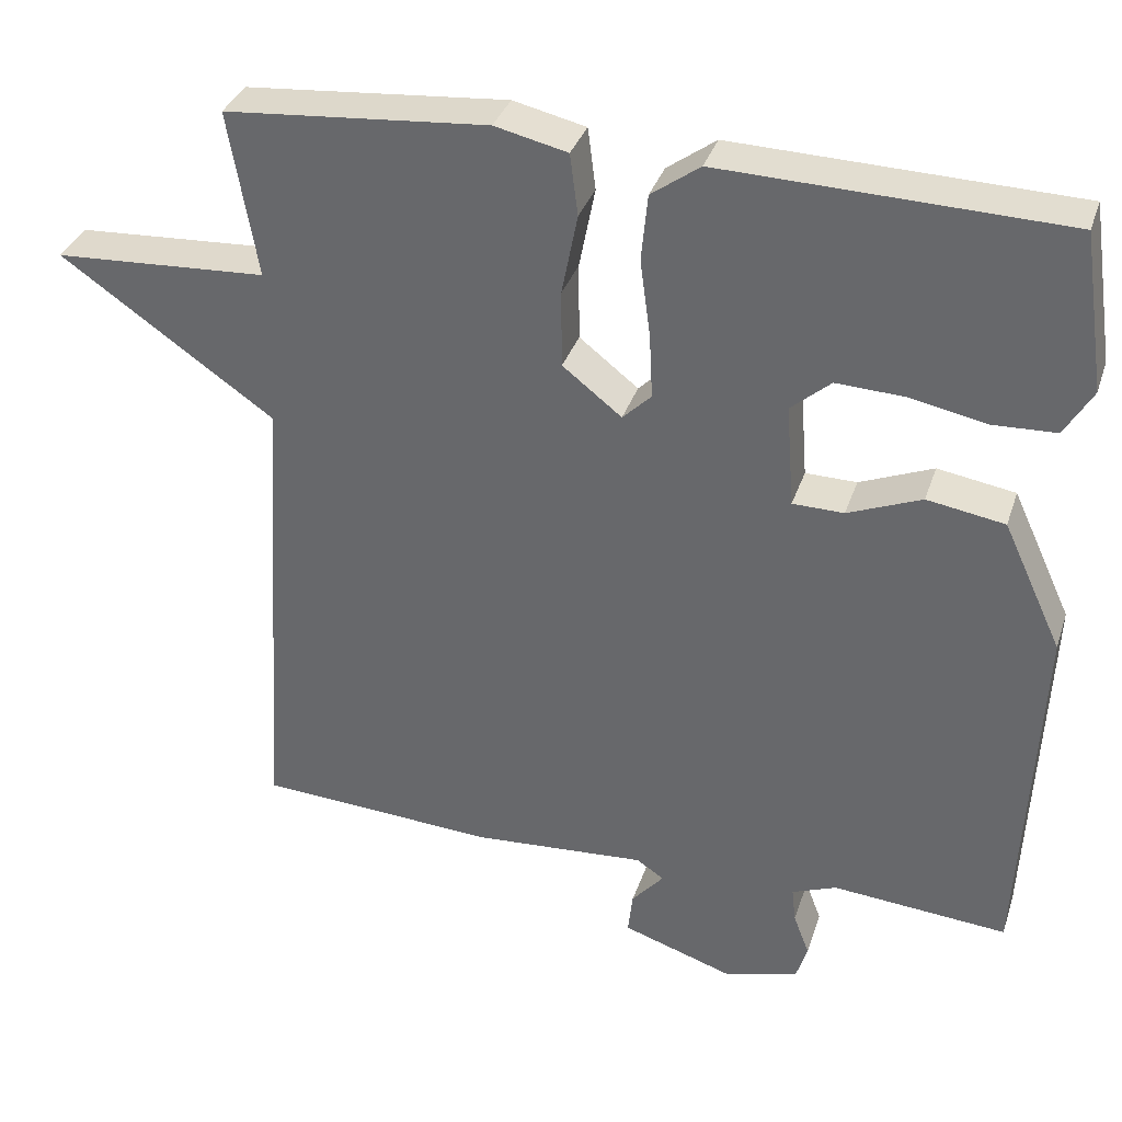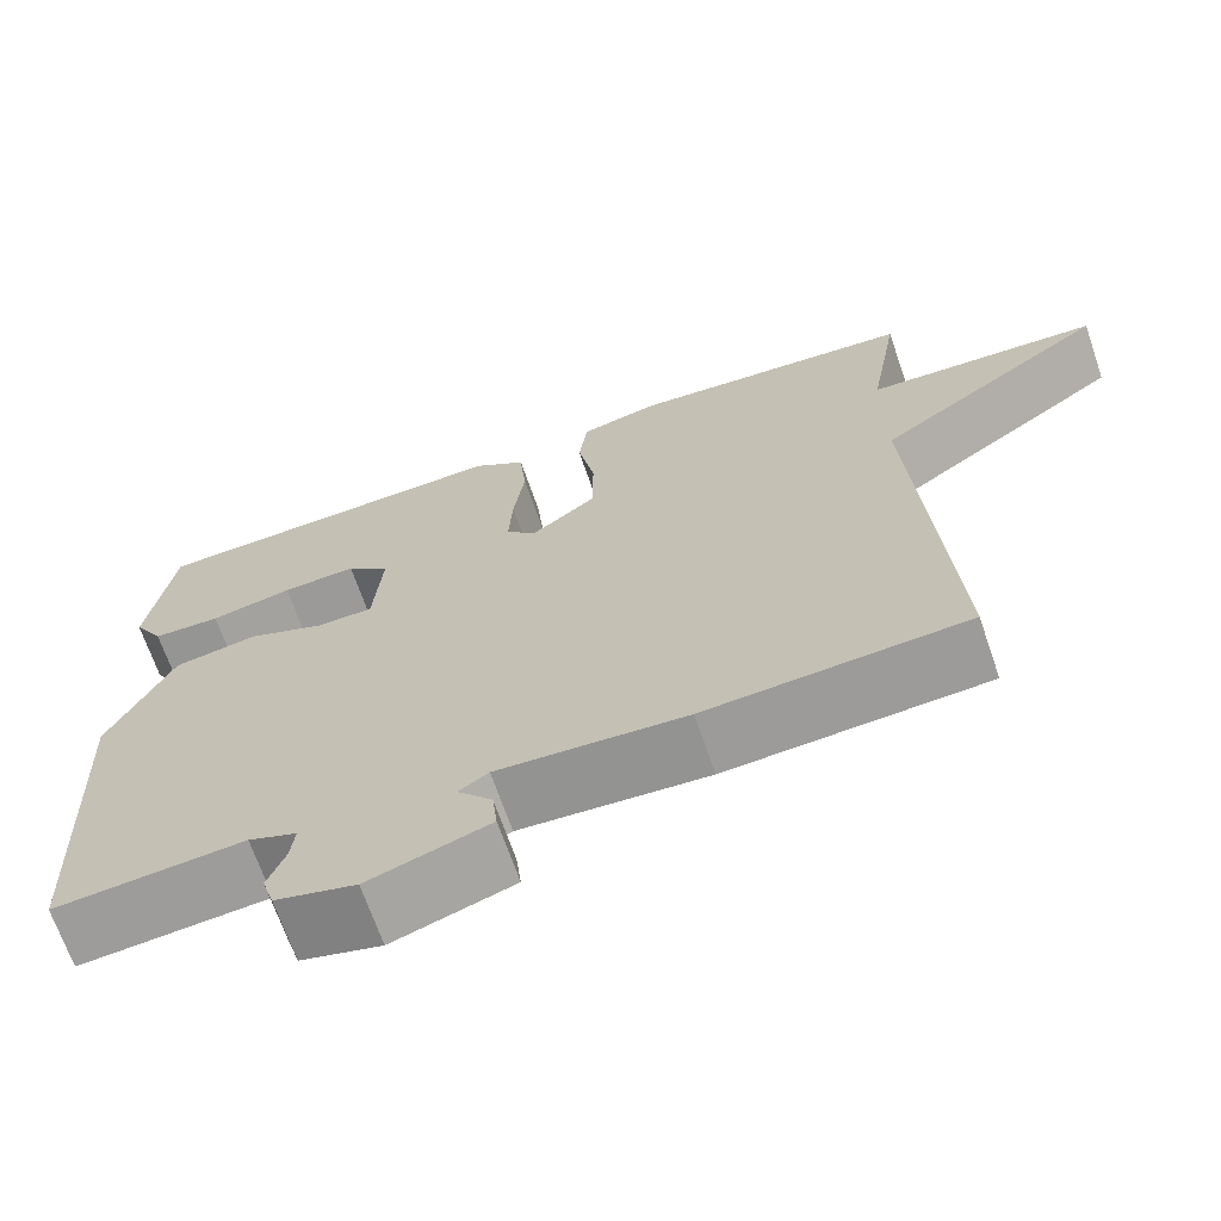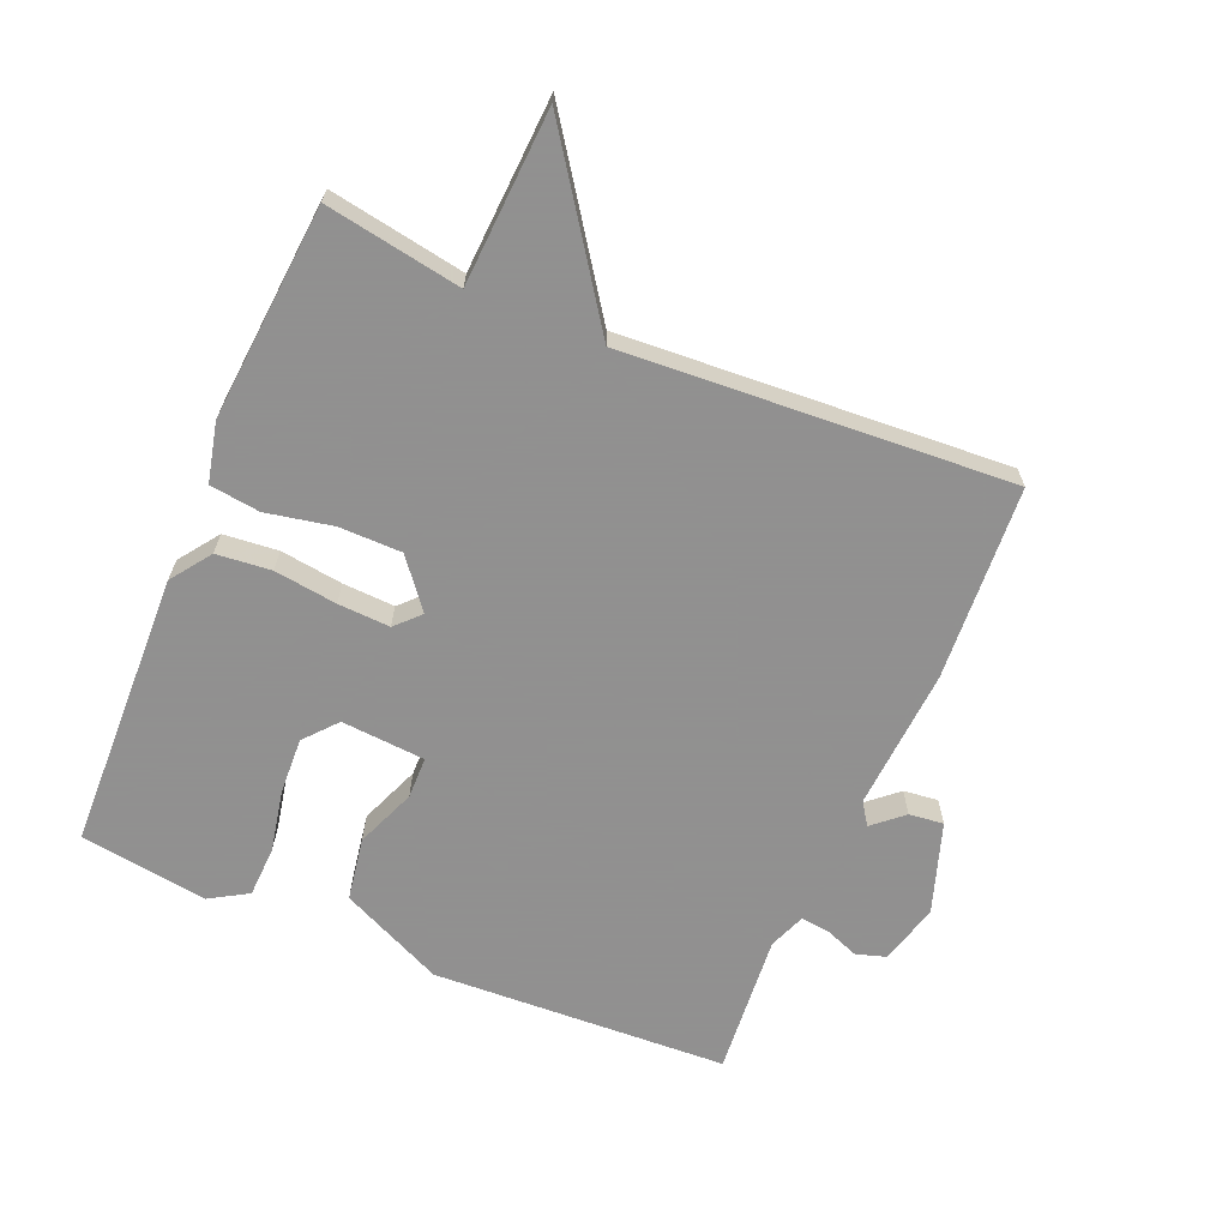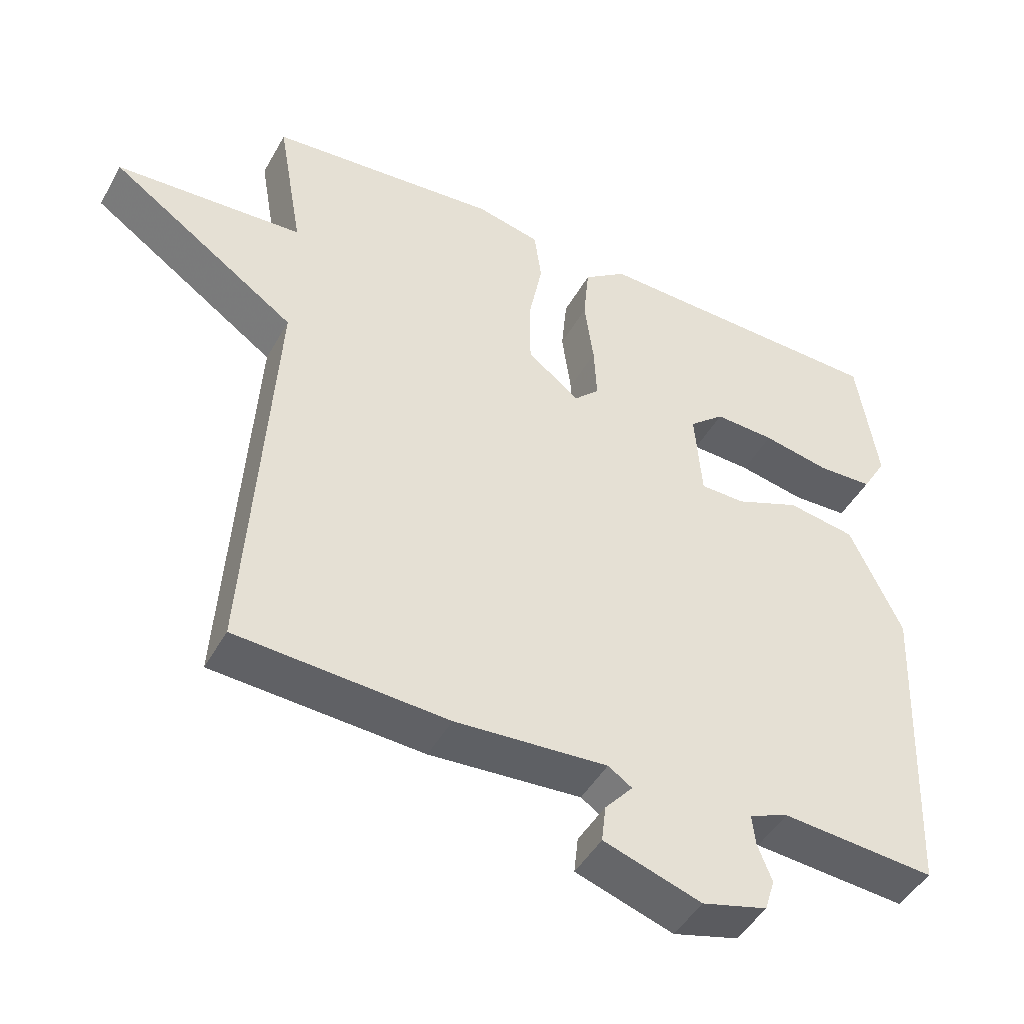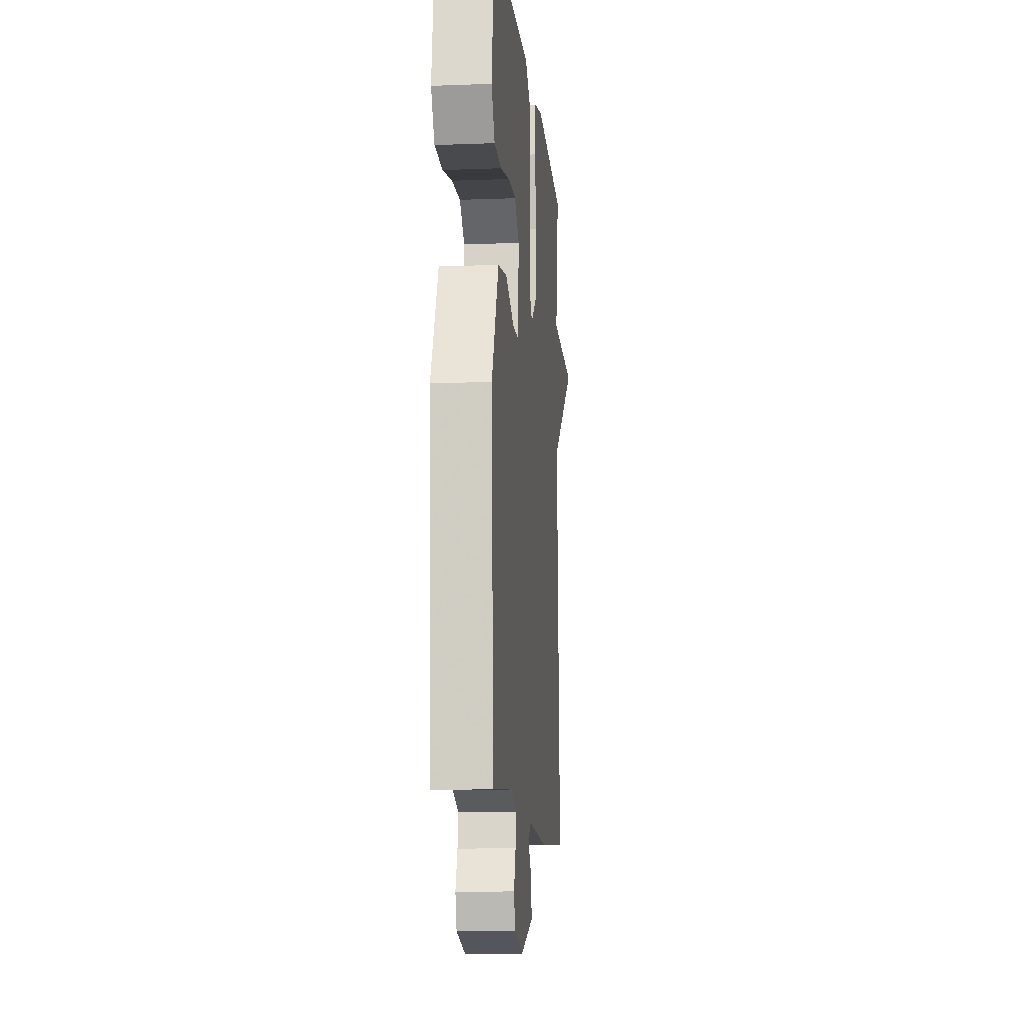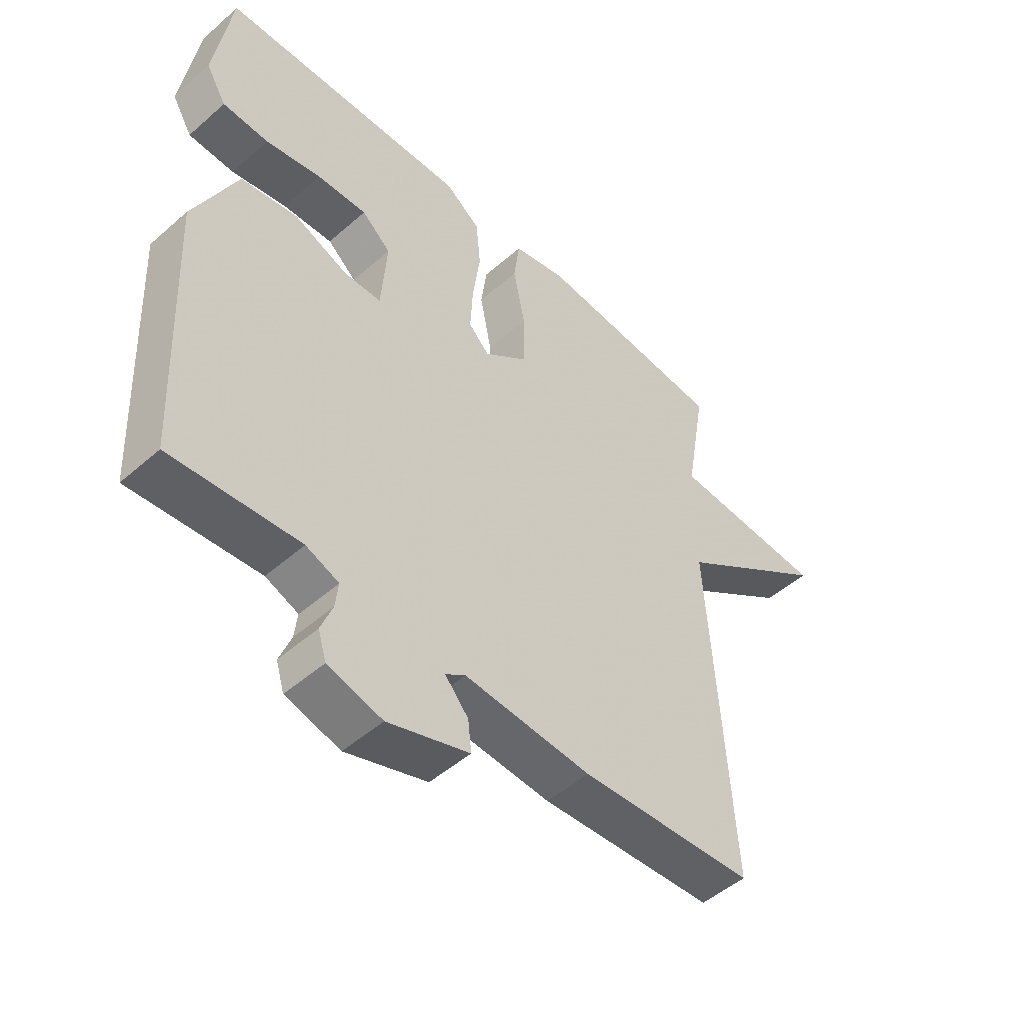
<metadata>
{"format":"obj","ext":"obj","renderer":"f3d","projection":"perspective","resolution":1024,"background":"white","views":[{"elev":34.4,"azim":-162.8,"up":"+Z"},{"elev":-68.4,"azim":19.0,"up":"+Z"},{"elev":-65.8,"azim":67.2,"up":"+Y"},{"elev":-46.0,"azim":152.2,"up":"+Z"},{"elev":-11.2,"azim":-84.7,"up":"+Z"},{"elev":-49.6,"azim":-46.0,"up":"+Z"}]}
</metadata>
<code>
v 0.5 0.07 0.5
v 0.464 0.07 0.292
v 0.731 0.07 0.277
v 0.464 0.07 0.092
v 0.5 0.07 -0.5
v 0.201 0.07 -0.518
v -0.016 0.07 -0.503
v -0.05 0.07 -0.526
v -0.01 0.07 -0.572
v -0.004 0.07 -0.625
v -0.143 0.07 -0.671
v -0.236 0.07 -0.646
v -0.25 0.07 -0.6
v -0.23 0.07 -0.548
v -0.225 0.07 -0.504
v -0.281 0.07 -0.482
v -0.5 0.07 -0.5
v -0.521 0.07 -0.046
v -0.447 0.07 0.113
v -0.35 0.07 0.129
v -0.258 0.07 0.092
v -0.194 0.07 0.093
v -0.184 0.07 0.222
v -0.234 0.07 0.265
v -0.32 0.07 0.261
v -0.415 0.07 0.242
v -0.494 0.07 0.245
v -0.529 0.07 0.304
v -0.5 0.07 0.5
v -0.073 0.07 0.513
v -0.012 0.07 0.469
v -0.004 0.07 0.385
v -0.017 0.07 0.289
v -0.021 0.07 0.209
v 0.015 0.07 0.174
v 0.089 0.07 0.232
v 0.09 0.07 0.328
v 0.07 0.07 0.43
v 0.08 0.07 0.507
v 0.171 0.07 0.528
v 0.5 0 0.5
v 0.464 0 0.292
v 0.731 0 0.277
v 0.464 0 0.092
v 0.5 0 -0.5
v 0.201 0 -0.518
v -0.016 0 -0.503
v -0.05 0 -0.526
v -0.01 0 -0.572
v -0.004 0 -0.625
v -0.143 0 -0.671
v -0.236 0 -0.646
v -0.25 0 -0.6
v -0.23 0 -0.548
v -0.225 0 -0.504
v -0.281 0 -0.482
v -0.5 0 -0.5
v -0.521 0 -0.046
v -0.447 0 0.113
v -0.35 0 0.129
v -0.258 0 0.092
v -0.194 0 0.093
v -0.184 0 0.222
v -0.234 0 0.265
v -0.32 0 0.261
v -0.415 0 0.242
v -0.494 0 0.245
v -0.529 0 0.304
v -0.5 0 0.5
v -0.073 0 0.513
v -0.012 0 0.469
v -0.004 0 0.385
v -0.017 0 0.289
v -0.021 0 0.209
v 0.015 0 0.174
v 0.089 0 0.232
v 0.09 0 0.328
v 0.07 0 0.43
v 0.08 0 0.507
v 0.171 0 0.528
f 40 1 2
f 39 40 2
f 38 39 2
f 37 38 2
f 36 37 2
f 2 3 4
f 36 2 4
f 35 36 4
f 31 32 33
f 30 31 33
f 29 30 33
f 28 29 33
f 27 28 33
f 25 26 27
f 25 27 33
f 24 25 33
f 23 24 33 34
f 19 20 21
f 18 19 21
f 17 18 21
f 16 17 21
f 15 16 21 22
f 12 13 14
f 11 12 14
f 10 11 14
f 9 10 14
f 8 9 14
f 7 8 14 15
f 5 6 7
f 4 5 7
f 35 4 7
f 23 34 35
f 22 23 35
f 15 22 35
f 7 15 35
f 42 41 80
f 42 80 79
f 42 79 78
f 42 78 77
f 42 77 76
f 44 43 42
f 44 42 76
f 44 76 75
f 73 72 71
f 73 71 70
f 73 70 69
f 73 69 68
f 73 68 67
f 67 66 65
f 73 67 65
f 73 65 64
f 74 73 64 63
f 61 60 59
f 61 59 58
f 61 58 57
f 61 57 56
f 62 61 56 55
f 54 53 52
f 54 52 51
f 54 51 50
f 54 50 49
f 54 49 48
f 55 54 48 47
f 47 46 45
f 47 45 44
f 47 44 75
f 75 74 63
f 75 63 62
f 75 62 55
f 75 55 47
f 1 41 42 2
f 2 42 43 3
f 3 43 44 4
f 4 44 45 5
f 5 45 46 6
f 6 46 47 7
f 7 47 48 8
f 8 48 49 9
f 9 49 50 10
f 10 50 51 11
f 11 51 52 12
f 12 52 53 13
f 13 53 54 14
f 14 54 55 15
f 15 55 56 16
f 16 56 57 17
f 17 57 58 18
f 18 58 59 19
f 19 59 60 20
f 20 60 61 21
f 21 61 62 22
f 22 62 63 23
f 23 63 64 24
f 24 64 65 25
f 25 65 66 26
f 26 66 67 27
f 27 67 68 28
f 28 68 69 29
f 29 69 70 30
f 30 70 71 31
f 31 71 72 32
f 32 72 73 33
f 33 73 74 34
f 34 74 75 35
f 35 75 76 36
f 36 76 77 37
f 37 77 78 38
f 38 78 79 39
f 39 79 80 40
f 40 80 41 1

</code>
